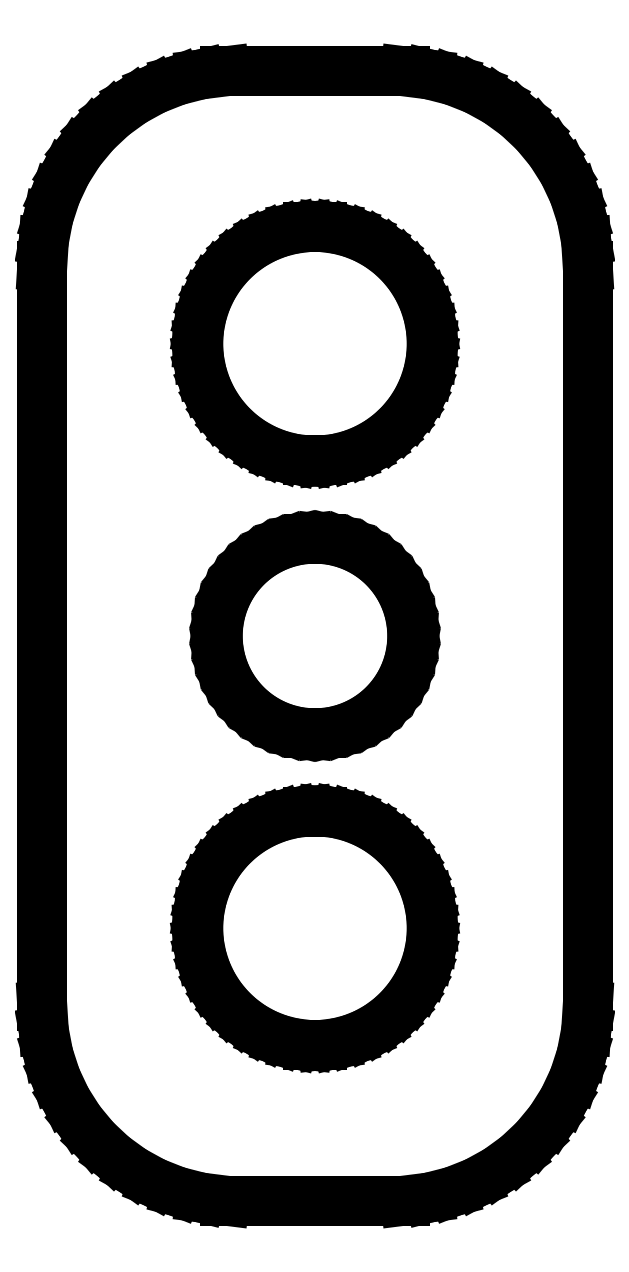
<metadata>
{"format":"dxf","ext":"dxf","renderer":"ezdxf+matplotlib","layout":"modelspace","background":"white","min_lineweight":24,"dpi":150}
</metadata>
<code>
0
SECTION
2
ENTITIES
0
LINE
8
0
10
2.937
20
24.59
11
3.545
21
24.74
0
LINE
8
0
10
3.545
20
24.74
11
4.129
21
24.98
0
LINE
8
0
10
4.129
20
24.98
11
4.679
21
25.28
0
LINE
8
0
10
4.679
20
25.28
11
5.187
21
25.65
0
LINE
8
0
10
5.187
20
25.65
11
5.645
21
26.08
0
LINE
8
0
10
5.645
20
26.08
11
6.045
21
26.56
0
LINE
8
0
10
6.045
20
26.56
11
6.382
21
27.09
0
LINE
8
0
10
6.382
20
27.09
11
6.649
21
27.66
0
LINE
8
0
10
6.649
20
27.66
11
6.843
21
28.26
0
LINE
8
0
10
6.843
20
28.26
11
6.961
21
28.87
0
LINE
8
0
10
6.961
20
28.87
11
7
21
29.5
0
LINE
8
0
10
7
20
29.5
11
7
21
48.5
0
LINE
8
0
10
7
20
48.5
11
6.961
21
49.13
0
LINE
8
0
10
6.961
20
49.13
11
6.843
21
49.74
0
LINE
8
0
10
6.843
20
49.74
11
6.649
21
50.34
0
LINE
8
0
10
6.649
20
50.34
11
6.382
21
50.91
0
LINE
8
0
10
6.382
20
50.91
11
6.045
21
51.44
0
LINE
8
0
10
6.045
20
51.44
11
5.645
21
51.92
0
LINE
8
0
10
5.645
20
51.92
11
5.187
21
52.35
0
LINE
8
0
10
5.187
20
52.35
11
4.679
21
52.72
0
LINE
8
0
10
4.679
20
52.72
11
4.129
21
53.02
0
LINE
8
0
10
4.129
20
53.02
11
3.545
21
53.26
0
LINE
8
0
10
3.545
20
53.26
11
2.937
21
53.41
0
LINE
8
0
10
2.937
20
53.41
11
2.314
21
53.49
0
LINE
8
0
10
2.314
20
53.49
11
-2.314
21
53.49
0
LINE
8
0
10
-2.314
20
53.49
11
-2.937
21
53.41
0
LINE
8
0
10
-2.937
20
53.41
11
-3.545
21
53.26
0
LINE
8
0
10
-3.545
20
53.26
11
-4.129
21
53.02
0
LINE
8
0
10
-4.129
20
53.02
11
-4.679
21
52.72
0
LINE
8
0
10
-4.679
20
52.72
11
-5.187
21
52.35
0
LINE
8
0
10
-5.187
20
52.35
11
-5.645
21
51.92
0
LINE
8
0
10
-5.645
20
51.92
11
-6.045
21
51.44
0
LINE
8
0
10
-6.045
20
51.44
11
-6.382
21
50.91
0
LINE
8
0
10
-6.382
20
50.91
11
-6.649
21
50.34
0
LINE
8
0
10
-6.649
20
50.34
11
-6.843
21
49.74
0
LINE
8
0
10
-6.843
20
49.74
11
-6.961
21
49.13
0
LINE
8
0
10
-6.961
20
49.13
11
-7
21
48.5
0
LINE
8
0
10
-7
20
48.5
11
-7
21
29.5
0
LINE
8
0
10
-7
20
29.5
11
-6.961
21
28.87
0
LINE
8
0
10
-6.961
20
28.87
11
-6.843
21
28.26
0
LINE
8
0
10
-6.843
20
28.26
11
-6.649
21
27.66
0
LINE
8
0
10
-6.649
20
27.66
11
-6.382
21
27.09
0
LINE
8
0
10
-6.382
20
27.09
11
-6.045
21
26.56
0
LINE
8
0
10
-6.045
20
26.56
11
-5.645
21
26.08
0
LINE
8
0
10
-5.645
20
26.08
11
-5.187
21
25.65
0
LINE
8
0
10
-5.187
20
25.65
11
-4.679
21
25.28
0
LINE
8
0
10
-4.679
20
25.28
11
-4.129
21
24.98
0
LINE
8
0
10
-4.129
20
24.98
11
-3.545
21
24.74
0
LINE
8
0
10
-3.545
20
24.74
11
-2.937
21
24.59
0
LINE
8
0
10
-2.937
20
24.59
11
-2.314
21
24.51
0
LINE
8
0
10
-2.314
20
24.51
11
2.314
21
24.51
0
LINE
8
0
10
2.314
20
24.51
11
2.937
21
24.59
0
LINE
8
0
10
-0.1884
20
43.51
11
-0.5621
21
43.55
0
LINE
8
0
10
-0.5621
20
43.55
11
-0.927
21
43.65
0
LINE
8
0
10
-0.927
20
43.65
11
-1.277
21
43.79
0
LINE
8
0
10
-1.277
20
43.79
11
-1.607
21
43.97
0
LINE
8
0
10
-1.607
20
43.97
11
-1.912
21
44.19
0
LINE
8
0
10
-1.912
20
44.19
11
-2.187
21
44.45
0
LINE
8
0
10
-2.187
20
44.45
11
-2.427
21
44.74
0
LINE
8
0
10
-2.427
20
44.74
11
-2.629
21
45.05
0
LINE
8
0
10
-2.629
20
45.05
11
-2.789
21
45.4
0
LINE
8
0
10
-2.789
20
45.4
11
-2.906
21
45.75
0
LINE
8
0
10
-2.906
20
45.75
11
-2.976
21
46.12
0
LINE
8
0
10
-2.976
20
46.12
11
-3
21
46.5
0
LINE
8
0
10
-3
20
46.5
11
-2.976
21
46.88
0
LINE
8
0
10
-2.976
20
46.88
11
-2.906
21
47.25
0
LINE
8
0
10
-2.906
20
47.25
11
-2.789
21
47.6
0
LINE
8
0
10
-2.789
20
47.6
11
-2.629
21
47.95
0
LINE
8
0
10
-2.629
20
47.95
11
-2.427
21
48.26
0
LINE
8
0
10
-2.427
20
48.26
11
-2.187
21
48.55
0
LINE
8
0
10
-2.187
20
48.55
11
-1.912
21
48.81
0
LINE
8
0
10
-1.912
20
48.81
11
-1.607
21
49.03
0
LINE
8
0
10
-1.607
20
49.03
11
-1.277
21
49.21
0
LINE
8
0
10
-1.277
20
49.21
11
-0.927
21
49.35
0
LINE
8
0
10
-0.927
20
49.35
11
-0.5621
21
49.45
0
LINE
8
0
10
-0.5621
20
49.45
11
-0.1884
21
49.49
0
LINE
8
0
10
-0.1884
20
49.49
11
0.1884
21
49.49
0
LINE
8
0
10
0.1884
20
49.49
11
0.5621
21
49.45
0
LINE
8
0
10
0.5621
20
49.45
11
0.927
21
49.35
0
LINE
8
0
10
0.927
20
49.35
11
1.277
21
49.21
0
LINE
8
0
10
1.277
20
49.21
11
1.607
21
49.03
0
LINE
8
0
10
1.607
20
49.03
11
1.912
21
48.81
0
LINE
8
0
10
1.912
20
48.81
11
2.187
21
48.55
0
LINE
8
0
10
2.187
20
48.55
11
2.427
21
48.26
0
LINE
8
0
10
2.427
20
48.26
11
2.629
21
47.95
0
LINE
8
0
10
2.629
20
47.95
11
2.789
21
47.6
0
LINE
8
0
10
2.789
20
47.6
11
2.906
21
47.25
0
LINE
8
0
10
2.906
20
47.25
11
2.976
21
46.88
0
LINE
8
0
10
2.976
20
46.88
11
3
21
46.5
0
LINE
8
0
10
3
20
46.5
11
2.976
21
46.12
0
LINE
8
0
10
2.976
20
46.12
11
2.906
21
45.75
0
LINE
8
0
10
2.906
20
45.75
11
2.789
21
45.4
0
LINE
8
0
10
2.789
20
45.4
11
2.629
21
45.05
0
LINE
8
0
10
2.629
20
45.05
11
2.427
21
44.74
0
LINE
8
0
10
2.427
20
44.74
11
2.187
21
44.45
0
LINE
8
0
10
2.187
20
44.45
11
1.912
21
44.19
0
LINE
8
0
10
1.912
20
44.19
11
1.607
21
43.97
0
LINE
8
0
10
1.607
20
43.97
11
1.277
21
43.79
0
LINE
8
0
10
1.277
20
43.79
11
0.927
21
43.65
0
LINE
8
0
10
0.927
20
43.65
11
0.5621
21
43.55
0
LINE
8
0
10
0.5621
20
43.55
11
0.1884
21
43.51
0
LINE
8
0
10
0.1884
20
43.51
11
-0.1884
21
43.51
0
LINE
8
0
10
-0.157
20
36.5
11
-0.4684
21
36.54
0
LINE
8
0
10
-0.4684
20
36.54
11
-0.7725
21
36.62
0
LINE
8
0
10
-0.7725
20
36.62
11
-1.064
21
36.74
0
LINE
8
0
10
-1.064
20
36.74
11
-1.34
21
36.89
0
LINE
8
0
10
-1.34
20
36.89
11
-1.594
21
37.07
0
LINE
8
0
10
-1.594
20
37.07
11
-1.822
21
37.29
0
LINE
8
0
10
-1.822
20
37.29
11
-2.023
21
37.53
0
LINE
8
0
10
-2.023
20
37.53
11
-2.191
21
37.8
0
LINE
8
0
10
-2.191
20
37.8
11
-2.324
21
38.08
0
LINE
8
0
10
-2.324
20
38.08
11
-2.421
21
38.38
0
LINE
8
0
10
-2.421
20
38.38
11
-2.48
21
38.69
0
LINE
8
0
10
-2.48
20
38.69
11
-2.5
21
39
0
LINE
8
0
10
-2.5
20
39
11
-2.48
21
39.31
0
LINE
8
0
10
-2.48
20
39.31
11
-2.421
21
39.62
0
LINE
8
0
10
-2.421
20
39.62
11
-2.324
21
39.92
0
LINE
8
0
10
-2.324
20
39.92
11
-2.191
21
40.2
0
LINE
8
0
10
-2.191
20
40.2
11
-2.023
21
40.47
0
LINE
8
0
10
-2.023
20
40.47
11
-1.822
21
40.71
0
LINE
8
0
10
-1.822
20
40.71
11
-1.594
21
40.93
0
LINE
8
0
10
-1.594
20
40.93
11
-1.34
21
41.11
0
LINE
8
0
10
-1.34
20
41.11
11
-1.064
21
41.26
0
LINE
8
0
10
-1.064
20
41.26
11
-0.7725
21
41.38
0
LINE
8
0
10
-0.7725
20
41.38
11
-0.4684
21
41.46
0
LINE
8
0
10
-0.4684
20
41.46
11
-0.157
21
41.5
0
LINE
8
0
10
-0.157
20
41.5
11
0.157
21
41.5
0
LINE
8
0
10
0.157
20
41.5
11
0.4684
21
41.46
0
LINE
8
0
10
0.4684
20
41.46
11
0.7725
21
41.38
0
LINE
8
0
10
0.7725
20
41.38
11
1.064
21
41.26
0
LINE
8
0
10
1.064
20
41.26
11
1.34
21
41.11
0
LINE
8
0
10
1.34
20
41.11
11
1.594
21
40.93
0
LINE
8
0
10
1.594
20
40.93
11
1.822
21
40.71
0
LINE
8
0
10
1.822
20
40.71
11
2.023
21
40.47
0
LINE
8
0
10
2.023
20
40.47
11
2.191
21
40.2
0
LINE
8
0
10
2.191
20
40.2
11
2.324
21
39.92
0
LINE
8
0
10
2.324
20
39.92
11
2.421
21
39.62
0
LINE
8
0
10
2.421
20
39.62
11
2.48
21
39.31
0
LINE
8
0
10
2.48
20
39.31
11
2.5
21
39
0
LINE
8
0
10
2.5
20
39
11
2.48
21
38.69
0
LINE
8
0
10
2.48
20
38.69
11
2.421
21
38.38
0
LINE
8
0
10
2.421
20
38.38
11
2.324
21
38.08
0
LINE
8
0
10
2.324
20
38.08
11
2.191
21
37.8
0
LINE
8
0
10
2.191
20
37.8
11
2.023
21
37.53
0
LINE
8
0
10
2.023
20
37.53
11
1.822
21
37.29
0
LINE
8
0
10
1.822
20
37.29
11
1.594
21
37.07
0
LINE
8
0
10
1.594
20
37.07
11
1.34
21
36.89
0
LINE
8
0
10
1.34
20
36.89
11
1.064
21
36.74
0
LINE
8
0
10
1.064
20
36.74
11
0.7725
21
36.62
0
LINE
8
0
10
0.7725
20
36.62
11
0.4684
21
36.54
0
LINE
8
0
10
0.4684
20
36.54
11
0.157
21
36.5
0
LINE
8
0
10
0.157
20
36.5
11
-0.157
21
36.5
0
LINE
8
0
10
-0.1884
20
28.51
11
-0.5621
21
28.55
0
LINE
8
0
10
-0.5621
20
28.55
11
-0.927
21
28.65
0
LINE
8
0
10
-0.927
20
28.65
11
-1.277
21
28.79
0
LINE
8
0
10
-1.277
20
28.79
11
-1.607
21
28.97
0
LINE
8
0
10
-1.607
20
28.97
11
-1.912
21
29.19
0
LINE
8
0
10
-1.912
20
29.19
11
-2.187
21
29.45
0
LINE
8
0
10
-2.187
20
29.45
11
-2.427
21
29.74
0
LINE
8
0
10
-2.427
20
29.74
11
-2.629
21
30.05
0
LINE
8
0
10
-2.629
20
30.05
11
-2.789
21
30.4
0
LINE
8
0
10
-2.789
20
30.4
11
-2.906
21
30.75
0
LINE
8
0
10
-2.906
20
30.75
11
-2.976
21
31.12
0
LINE
8
0
10
-2.976
20
31.12
11
-3
21
31.5
0
LINE
8
0
10
-3
20
31.5
11
-2.976
21
31.88
0
LINE
8
0
10
-2.976
20
31.88
11
-2.906
21
32.25
0
LINE
8
0
10
-2.906
20
32.25
11
-2.789
21
32.6
0
LINE
8
0
10
-2.789
20
32.6
11
-2.629
21
32.95
0
LINE
8
0
10
-2.629
20
32.95
11
-2.427
21
33.26
0
LINE
8
0
10
-2.427
20
33.26
11
-2.187
21
33.55
0
LINE
8
0
10
-2.187
20
33.55
11
-1.912
21
33.81
0
LINE
8
0
10
-1.912
20
33.81
11
-1.607
21
34.03
0
LINE
8
0
10
-1.607
20
34.03
11
-1.277
21
34.21
0
LINE
8
0
10
-1.277
20
34.21
11
-0.927
21
34.35
0
LINE
8
0
10
-0.927
20
34.35
11
-0.5621
21
34.45
0
LINE
8
0
10
-0.5621
20
34.45
11
-0.1884
21
34.49
0
LINE
8
0
10
-0.1884
20
34.49
11
0.1884
21
34.49
0
LINE
8
0
10
0.1884
20
34.49
11
0.5621
21
34.45
0
LINE
8
0
10
0.5621
20
34.45
11
0.927
21
34.35
0
LINE
8
0
10
0.927
20
34.35
11
1.277
21
34.21
0
LINE
8
0
10
1.277
20
34.21
11
1.607
21
34.03
0
LINE
8
0
10
1.607
20
34.03
11
1.912
21
33.81
0
LINE
8
0
10
1.912
20
33.81
11
2.187
21
33.55
0
LINE
8
0
10
2.187
20
33.55
11
2.427
21
33.26
0
LINE
8
0
10
2.427
20
33.26
11
2.629
21
32.95
0
LINE
8
0
10
2.629
20
32.95
11
2.789
21
32.6
0
LINE
8
0
10
2.789
20
32.6
11
2.906
21
32.25
0
LINE
8
0
10
2.906
20
32.25
11
2.976
21
31.88
0
LINE
8
0
10
2.976
20
31.88
11
3
21
31.5
0
LINE
8
0
10
3
20
31.5
11
2.976
21
31.12
0
LINE
8
0
10
2.976
20
31.12
11
2.906
21
30.75
0
LINE
8
0
10
2.906
20
30.75
11
2.789
21
30.4
0
LINE
8
0
10
2.789
20
30.4
11
2.629
21
30.05
0
LINE
8
0
10
2.629
20
30.05
11
2.427
21
29.74
0
LINE
8
0
10
2.427
20
29.74
11
2.187
21
29.45
0
LINE
8
0
10
2.187
20
29.45
11
1.912
21
29.19
0
LINE
8
0
10
1.912
20
29.19
11
1.607
21
28.97
0
LINE
8
0
10
1.607
20
28.97
11
1.277
21
28.79
0
LINE
8
0
10
1.277
20
28.79
11
0.927
21
28.65
0
LINE
8
0
10
0.927
20
28.65
11
0.5621
21
28.55
0
LINE
8
0
10
0.5621
20
28.55
11
0.1884
21
28.51
0
LINE
8
0
10
0.1884
20
28.51
11
-0.1884
21
28.51
0
ENDSEC
0
EOF

</code>
